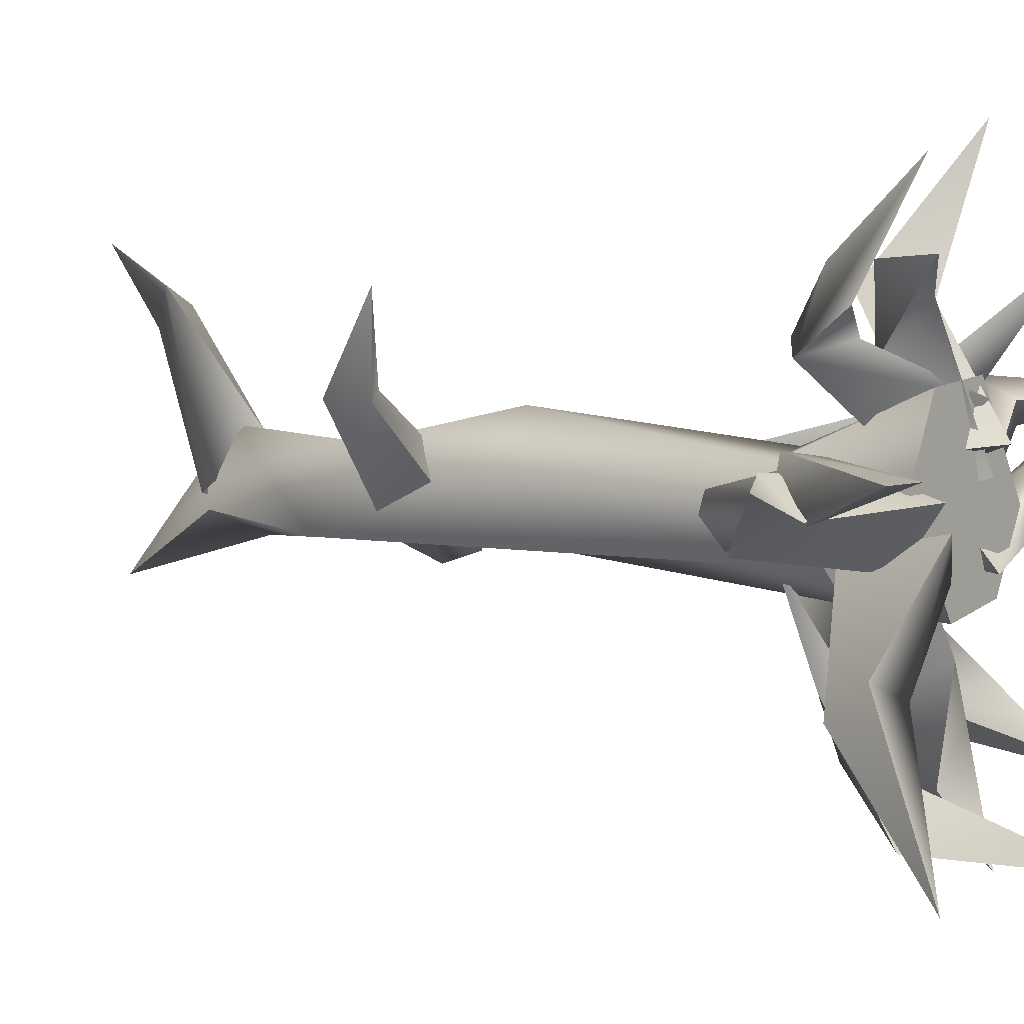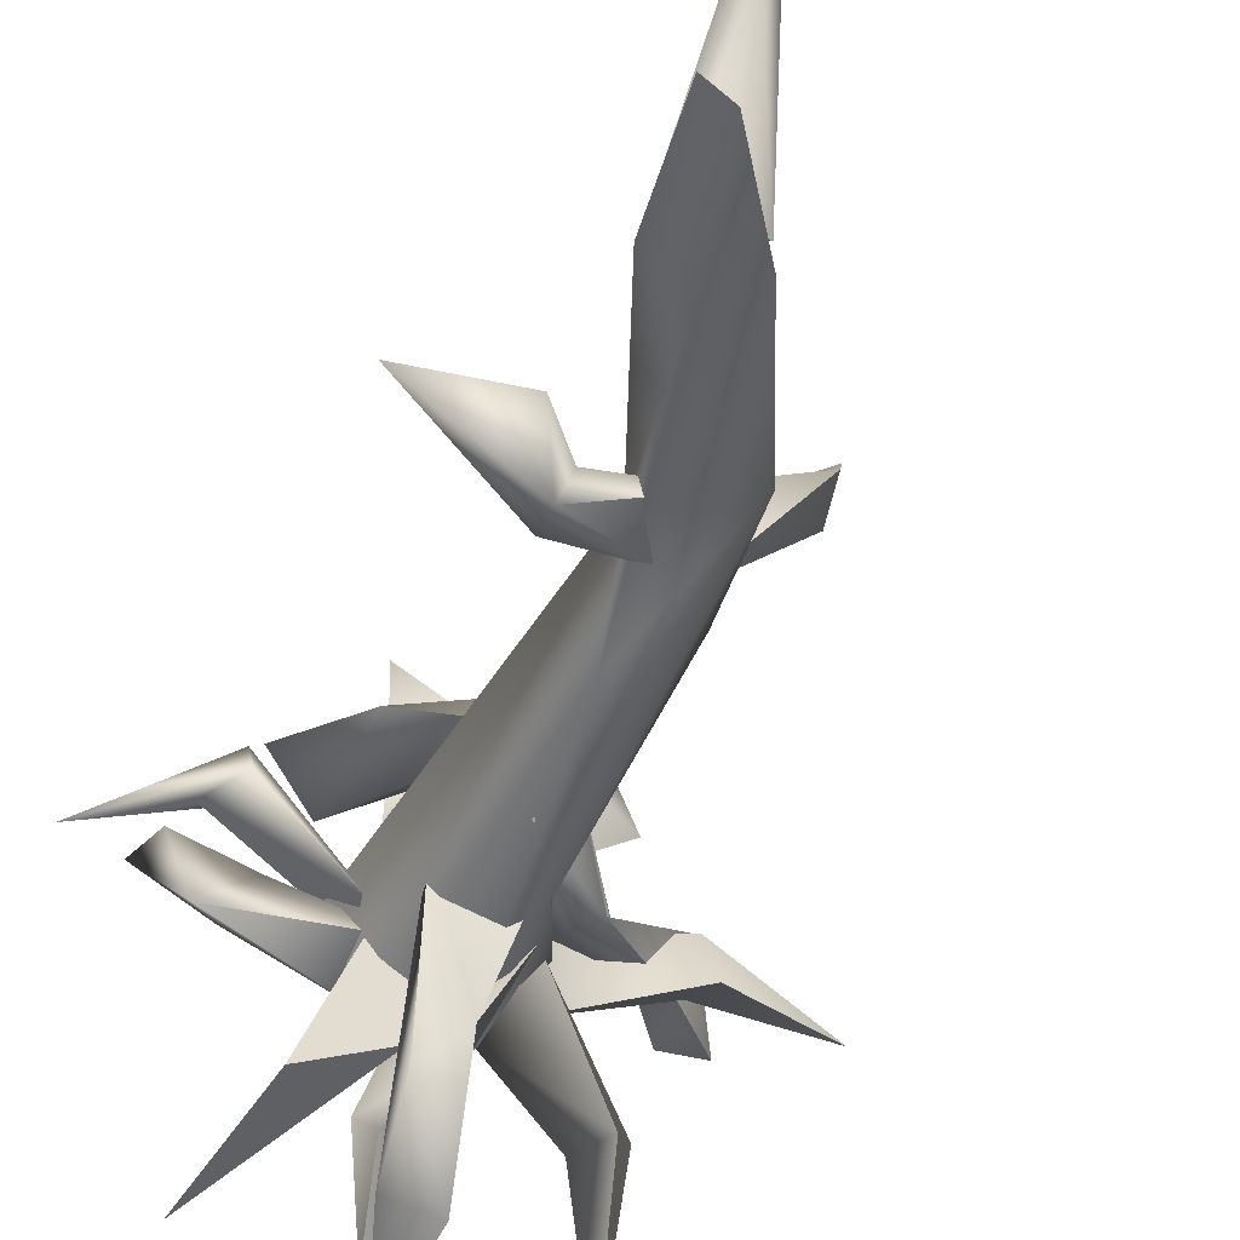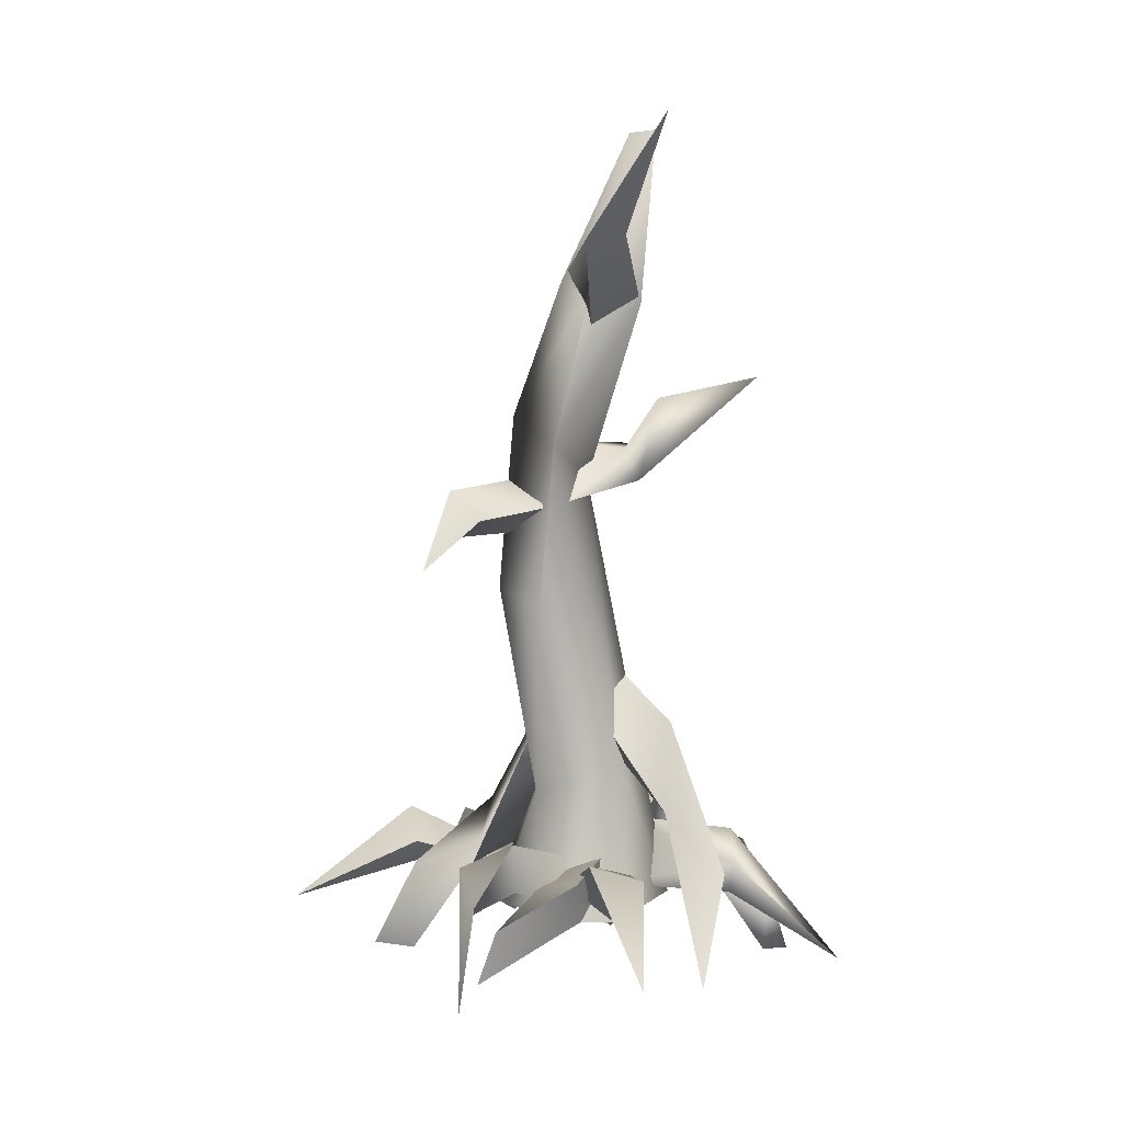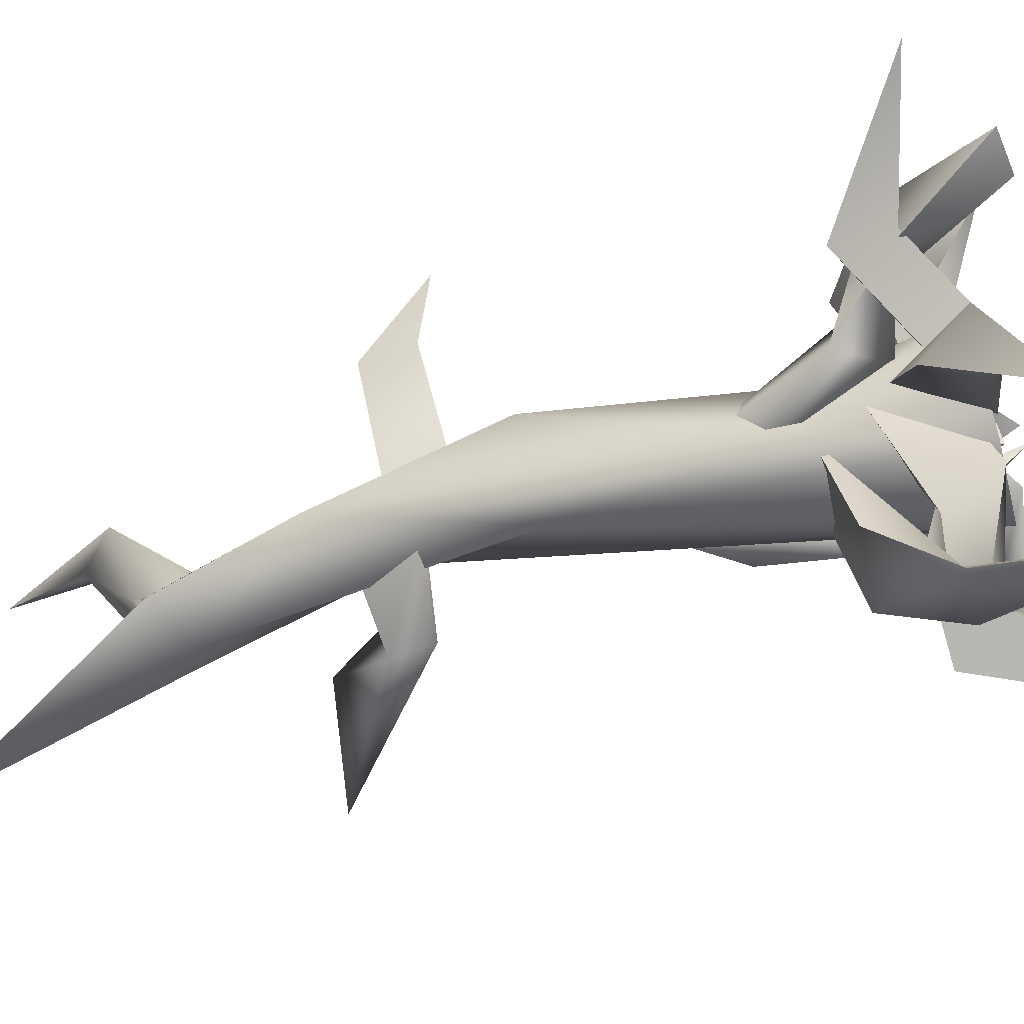
<metadata>
{"format":"obj","ext":"obj","renderer":"f3d","projection":"perspective","resolution":1024,"background":"white","views":[{"elev":-2.0,"azim":123.4,"up":"+Y"},{"elev":-43.8,"azim":-17.7,"up":"+Y"},{"elev":12.2,"azim":176.3,"up":"+Z"},{"elev":-65.8,"azim":105.2,"up":"+Y"}]}
</metadata>
<code>
g TreeALOD1
v -0.03246 0.9698 10.13
v -0.7855 -0.8989 12.44
v -1.18 -0.6475 12.49
v 0.2591 0.0902 10.37
v -0.4197 0.05329 10.34
v -0.1582 2.255 11.43
v 2.234 0.945 6.301
v 2.143 1.035 7.071
v 2.571 2.243 6.072
v 0.7859 -0.2585 7.668
v 0.2882 0.5134 6.782
v 0.403 -0.5593 6.753
v -1.256 0.8783 1.746
v -1.385 0.3724 3.122
v -2.144 1.53 0.9208
v 2.563 -0.5705 0.6308
v 3.441 -0.2015 -0.7558
v 2.802 -0.1409 -0.8386
v 2.054 1.229 1.018
v -0.343 0.9032 -0.1147
v -0.137 0.06904 0.6708
v 1.178 1.482 0.6751
v 2.054 1.229 1.018
v 2.068 1.749 0.3161
v -0.2751 -3.358 0.5102
v -0.833 -2.723 0.3918
v -0.5618 -4.254 -0.03384
v 2.563 -0.5705 0.6308
v 2.802 -0.1409 -0.8386
v 1.812 0.1965 0.7403
v 0.1209 -4.046 0.7912
v -0.08422 -4.192 -1.569
v -0.6353 -3.91 0.8075
v 2.684 -0.5157 0.5614
v 2.726 0.008825 1.061
v 1.099 -0.2797 -0.2749
v 2.684 -0.5157 0.5614
v 4.728 -0.2951 0.05149
v 2.726 0.008825 1.061
v 1.178 1.482 0.6751
v -0.343 0.9032 -0.1147
v 2.054 1.229 1.018
v 2.124 3.271 -0.5887
v 1.851 2.25 0.7256
v 2.068 1.749 0.3161
v 0.7642 1.261 0.7037
v 1.516 2.279 0.3367
v 1.816 2.246 -0.553
v -2.283 1.024 0.4445
v -2.778 0.7619 0.6681
v -0.4729 -0.4636 0.07996
v -4.053 1.225 -0.6639
v -2.778 0.7619 0.6681
v -2.283 1.024 0.4445
v 0.9917 -0.764 1.057
v 0.4494 -1.108 -0.02621
v 1.05 -0.6045 -0.3147
v 1.05 -0.6045 -0.3147
v 1.575 -2.361 -0.0792
v 2.251 -2.137 0.05001
v 2.076 -4.507 -0.6527
v -0.9697 -1.591 0.7602
v -0.4699 -2.289 1.173
v 0.03688 -1.165 0.6531
v -2.394 -3.368 -1.013
v -1.699 -2.8 1.141
v -0.4699 -2.289 1.173
v 0.9913 -0.0659 6.199
v 0.4128 0.5584 6.737
v 1.162 -0.2475 7.002
v -2.144 1.53 0.9208
v -1.684 2.629 -0.5593
v -1.256 0.8783 1.746
v 3.441 -0.2015 -0.7558
v 2.563 -0.5705 0.6308
v 2.749 0.2254 0.7911
v 1.469 -0.5138 1.64
v 0.3915 -0.1978 3.823
v 1.812 0.1965 0.7403
v 2.726 0.008825 1.061
v 0.9201 0.007357 0.5455
v 1.099 -0.2797 -0.2749
v 1.099 -0.2797 -0.2749
v 0.9201 0.007357 0.5455
v 0.9447 -1.031 0.3553
v 1.22 1.538 1.488
v -0.137 0.06904 0.6708
v -0.343 0.9032 -0.1147
v -0.473 0.05364 -0.09613
v -0.5036 0.1373 1.002
v 0.1786 -0.2335 0.6109
v -0.8083 2.014 1.002
v -0.7092 0.2109 0.4861
v -0.4322 0.405 -0.3342
v -0.4322 0.405 -0.3342
v -0.7092 0.2109 0.4861
v 0.326 0.2915 0.296
v -2.868 0.998 -0.5634
v -3.275 0.8525 -0.6076
v -2.343 -0.3309 0.0697
v -2.868 0.998 -0.5634
v -3.017 0.6749 0.2778
v -3.275 0.8525 -0.6076
v -0.5618 -4.254 -0.03384
v -0.833 -2.723 0.3918
v -0.6853 -3.282 1.011
v 0.7154 -0.903 2.172
v 1.381 -0.1778 0.01143
v 0.3341 -1.549 0.03713
v 0.2403 -0.6619 5.266
v -0.859 -1.266 0.05213
v 1.086 -0.5105 8.004
v 1.354 0.1881 5.353
v -0.301 -0.4293 9.714
v 0.3433 -0.123 10.18
v -0.7855 -0.8989 12.44
v -1.436 -0.2129 0.02128
v -0.4446 1.18 0.01207
v -0.5986 0.4752 2.34
v -0.06511 -0.09789 7.042
v 0.5176 0.6378 7.71
v -0.8686 0.2552 9.85
v 0.765 0.9727 5.175
v 0.7759 0.2327 1.93
v -0.03246 0.9698 10.13
v -1.18 -0.6475 12.49
v -0.301 -0.4293 9.714
v -1.18 -0.6475 12.49
v -0.7855 -0.8989 12.44
v -0.8686 0.2552 9.85
v -0.06511 -0.09789 7.042
v 0.2403 -0.6619 5.266
v -0.859 -1.266 0.05213
v -1.436 -0.2129 0.02128
v -0.05345 0.8422 9.6
v 0.2591 0.0902 10.37
v 0.1852 2.746 11.03
v -0.1582 2.255 11.43
v -0.9148 3.522 12.89
v -0.4169 2.553 11.09
v 0.1852 2.746 11.03
v -0.9148 3.522 12.89
v -0.05345 0.8422 9.6
v -0.8177 0.4425 9.987
v 2.234 0.945 6.301
v 0.9913 -0.0659 6.199
v 1.162 -0.2475 7.002
v 2.143 1.035 7.071
v 1.162 -0.2475 7.002
v 0.4128 0.5584 6.737
v 2.143 1.035 7.071
v 1.684 1.15 6.61
v 2.571 2.243 6.072
v 2.234 0.945 6.301
v 0.4128 0.5584 6.737
v 0.9913 -0.0659 6.199
v 1.684 1.15 6.61
v 2.571 2.243 6.072
v 0.403 -0.5593 6.753
v 0.2882 0.5134 6.782
v -0.8822 -0.6484 6.897
v -0.8857 0.01606 7.021
v -2.846 -0.6243 8.573
v -1.205 -0.227 8.304
v -0.6717 -0.2418 7.496
v -0.8729 -0.8055 7.488
v -1.205 -0.227 8.304
v -0.8857 0.01606 7.021
v -0.6026 -3.108 1.861
v 0.1209 -4.046 0.7912
v -0.6353 -3.91 0.8075
v -0.5823 -0.5494 2.138
v -0.08422 -4.192 -1.569
v 0.1209 -4.046 0.7912
v -0.2247 -3.294 0.8051
v 0.0793 -2.331 1.771
v 0.5532 -0.8267 2.06
v -0.2247 -3.294 0.8051
v -0.6353 -3.91 0.8075
v -0.08422 -4.192 -1.569
v 0.5532 -0.8267 2.06
v -0.5823 -0.5494 2.138
v 2.812 -0.8657 1.383
v 0.9447 -1.031 0.3553
v 0.9201 0.007357 0.5455
v 2.726 0.008825 1.061
v 4.728 -0.2951 0.05149
v 2.684 -0.5157 0.5614
v 2.812 -0.8657 1.383
v 4.728 -0.2951 0.05149
v 0.9447 -1.031 0.3553
v 1.099 -0.2797 -0.2749
v 2.068 1.749 0.3161
v 2.054 1.229 1.018
v 2.124 3.271 -0.5887
v 1.851 2.25 0.7256
v -0.5036 0.1373 1.002
v -0.473 0.05364 -0.09613
v 0.2436 2.006 0.97
v 0.6019 1.953 0.07957
v 1.516 2.279 0.3367
v 1.816 2.246 -0.553
v 0.7642 1.261 0.7037
v 0.2436 2.006 0.97
v 1.516 2.279 0.3367
v -0.5036 0.1373 1.002
v 0.1786 -0.2335 0.6109
v 0.06026 2.147 1.324
v 0.326 0.2915 0.296
v -0.7092 0.2109 0.4861
v -0.8083 2.014 1.002
v -0.6131 4.029 -0.007843
v -0.2823 2 0.5021
v 0.06026 2.147 1.324
v -0.6131 4.029 -0.007843
v 0.326 0.2915 0.296
v -0.4322 0.405 -0.3342
v -2.332 1.355 1.027
v -0.4729 -0.4636 0.07996
v -0.6633 -0.8497 1.158
v -2.283 1.024 0.4445
v -4.053 1.225 -0.6639
v -1.994 0.01255 0.6025
v -0.158 -0.2269 0.311
v -0.4392 -0.772 0.985
v -2.741 -0.6739 0.7617
v -3.017 0.6749 0.2778
v -0.4392 -0.772 0.985
v -0.5547 -1.005 -0.1249
v -2.741 -0.6739 0.7617
v -0.158 -0.2269 0.311
v -1.644 -2.591 -9.906e-05
v -1.699 -2.8 1.141
v -2.394 -3.368 -1.013
v -0.9697 -1.591 0.7602
v -0.8319 -0.5816 0.8878
v 0.03688 -1.165 0.6531
v -0.03439 -2.263 0.8752
v 0.2379 -1.934 0.03717
v -0.2751 -3.358 0.5102
v 0.8121 -0.8365 1.381
v 0.5616 -0.448 0.4586
v -1.385 0.3724 3.122
v -1.256 0.8783 1.746
v 0.4426 0.1078 4.238
v 0.02165 -0.6757 4.446
v -1.385 0.3724 3.122
v 0.02165 -0.6757 4.446
v -1.623 0.2657 1.287
v -2.144 1.53 0.9208
v -1.684 2.629 -0.5593
v 0.4426 0.1078 4.238
v 0.2225 -0.4014 3.395
v 0.02165 -0.6757 4.446
v -0.7717 0.03061 2.416
v -1.623 0.2657 1.287
v -1.684 2.629 -0.5593
v -1.623 0.2657 1.287
v -1.256 0.8783 1.746
v -0.7717 0.03061 2.416
v 0.2225 -0.4014 3.395
v 0.4426 0.1078 4.238
v 1.469 -0.5138 1.64
v 2.563 -0.5705 0.6308
v 1.038 -0.3579 0.9353
v 0.1552 -0.9784 3.399
v 0.3915 -0.1978 3.823
v 1.812 0.1965 0.7403
v 0.3915 -0.1978 3.823
v -0.2455 -0.1861 3.093
v 1.038 -0.3579 0.9353
v 2.563 -0.5705 0.6308
v 1.812 0.1965 0.7403
v 2.802 -0.1409 -0.8386
v 2.749 0.2254 0.7911
v 3.441 -0.2015 -0.7558
v -0.2455 -0.1861 3.093
v 0.3915 -0.1978 3.823
v 0.1552 -0.9784 3.399
v 1.038 -0.3579 0.9353
v 0.0793 -2.331 1.771
v 0.1209 -4.046 0.7912
v -0.6026 -3.108 1.861
v -0.5823 -0.5494 2.138
v 0.5532 -0.8267 2.06
v 1.178 1.482 0.6751
v 1.22 1.538 1.488
v -0.343 0.9032 -0.1147
v 1.851 2.25 0.7256
v 2.068 1.749 0.3161
v 2.054 1.229 1.018
v -0.137 0.06904 0.6708
v 1.22 1.538 1.488
v 1.851 2.25 0.7256
v -0.2823 2 0.5021
v -0.8083 2.014 1.002
v -0.4322 0.405 -0.3342
v -0.6131 4.029 -0.007843
v -2.332 1.355 1.027
v -0.6633 -0.8497 1.158
v -2.345 0.7233 1.415
v -4.053 1.225 -0.6639
v -4.053 1.225 -0.6639
v -2.345 0.7233 1.415
v -2.778 0.7619 0.6681
v -0.6633 -0.8497 1.158
v -0.4729 -0.4636 0.07996
v -2.343 -0.3309 0.0697
v -2.741 -0.6739 0.7617
v -0.5547 -1.005 -0.1249
v -3.275 0.8525 -0.6076
v -3.017 0.6749 0.2778
v -1.994 0.01255 0.6025
v -3.017 0.6749 0.2778
v -2.868 0.998 -0.5634
v -2.343 -0.3309 0.0697
v 1.879 -2.578 0.7631
v 2.076 -4.507 -0.6527
v 1.575 -2.361 -0.0792
v 0.4494 -1.108 -0.02621
v 0.9917 -0.764 1.057
v -2.394 -3.368 -1.013
v -0.4699 -2.289 1.173
v -1.644 -2.591 -9.906e-05
v -0.9697 -1.591 0.7602
v -0.5618 -4.254 -0.03384
v -0.6853 -3.282 1.011
v -0.2751 -3.358 0.5102
v -0.03439 -2.263 0.8752
v -0.2751 -3.358 0.5102
v 0.2379 -1.934 0.03717
v -0.833 -2.723 0.3918
v 0.5616 -0.448 0.4586
v -0.1456 -0.7917 1.088
v 0.3341 -1.549 0.03713
v 1.381 -0.1778 0.01143
v 0.7645 0.9624 0.002707
v -0.4446 1.18 0.01207
v -0.859 -1.266 0.05213
v -1.436 -0.2129 0.02128
v 0.3433 -0.123 10.18
v -0.7855 -0.8989 12.44
v -0.03246 0.9698 10.13
v 1.086 -0.5105 8.004
v 0.5176 0.6378 7.71
v 1.354 0.1881 5.353
v 0.765 0.9727 5.175
v 0.7759 0.2327 1.93
v 0.7154 -0.903 2.172
v 1.381 -0.1778 0.01143
v 0.7645 0.9624 0.002707
v -0.5986 0.4752 2.34
v -0.4446 1.18 0.01207
v -0.1582 2.255 11.43
v -0.4197 0.05329 10.34
v -0.8177 0.4425 9.987
v -0.4169 2.553 11.09
v -0.9148 3.522 12.89
v -0.6717 -0.2418 7.496
v -0.8857 0.01606 7.021
v 0.2882 0.5134 6.782
v 0.7859 -0.2585 7.668
v -0.8729 -0.8055 7.488
v 0.403 -0.5593 6.753
v -0.8729 -0.8055 7.488
v 0.7859 -0.2585 7.668
v -0.8822 -0.6484 6.897
v -2.846 -0.6243 8.573
v -1.205 -0.227 8.304
v 2.563 -0.5705 0.6308
v 1.469 -0.5138 1.64
v 2.749 0.2254 0.7911
v 1.812 0.1965 0.7403
v -0.473 0.05364 -0.09613
v 0.1786 -0.2335 0.6109
v 0.7642 1.261 0.7037
v 0.6019 1.953 0.07957
v 1.816 2.246 -0.553
v -0.5547 -1.005 -0.1249
v -0.158 -0.2269 0.311
v -1.994 0.01255 0.6025
v -2.343 -0.3309 0.0697
v 0.9917 -0.764 1.057
v 1.05 -0.6045 -0.3147
v 2.251 -2.137 0.05001
v 1.879 -2.578 0.7631
v 2.076 -4.507 -0.6527
v -0.8319 -0.5816 0.8878
v 0.03688 -1.165 0.6531
v -0.4699 -2.289 1.173
v -1.699 -2.8 1.141
v -0.1456 -0.7917 1.088
v 0.5616 -0.448 0.4586
v 0.8121 -0.8365 1.381
v -0.03439 -2.263 0.8752
v -0.833 -2.723 0.3918
v -0.6853 -3.282 1.011
g TreeALOD1_0
f 3 2 1
f 6 5 4
f 9 8 7
f 12 11 10
f 15 14 13
f 18 17 16
f 21 20 19
f 24 23 22
f 27 26 25
f 30 29 28
f 33 32 31
f 36 35 34
f 39 38 37
f 42 41 40
f 45 44 43
f 48 47 46
f 51 50 49
f 54 53 52
f 57 56 55
f 59 56 58
f 60 59 58
f 59 60 61
f 64 63 62
f 67 66 65
f 70 69 68
f 73 72 71
f 76 75 74
f 79 78 77
f 82 81 80
f 85 84 83
f 88 87 86
f 91 90 89
f 94 93 92
f 97 96 95
f 100 99 98
f 103 102 101
f 106 105 104
f 109 108 107
f 109 107 110
f 110 111 109
f 107 112 110
f 113 112 107
f 112 114 110
f 115 114 112
f 115 116 114
f 119 118 117
f 117 120 119
f 120 121 119
f 121 120 122
f 119 121 123
f 119 123 124
f 125 121 122
f 126 125 122
f 129 128 127
f 128 130 127
f 127 130 131
f 127 131 132
f 133 132 131
f 134 133 131
f 137 136 135
f 137 138 136
f 137 139 138
f 142 141 140
f 141 143 140
f 143 144 140
f 147 146 145
f 145 148 147
f 151 150 149
f 151 152 150
f 151 153 152
f 156 155 154
f 154 155 157
f 157 158 154
f 161 160 159
f 161 162 160
f 163 162 161
f 162 163 164
f 167 166 165
f 168 167 165
f 171 170 169
f 172 171 169
f 175 174 173
f 176 174 175
f 176 175 177
f 180 179 178
f 178 179 181
f 179 182 181
f 185 184 183
f 185 183 186
f 183 187 186
f 190 189 188
f 189 191 188
f 191 192 188
f 195 194 193
f 196 194 195
f 199 198 197
f 199 200 198
f 201 200 199
f 200 201 202
f 205 204 203
f 204 206 203
f 206 207 203
f 210 209 208
f 210 208 211
f 208 212 211
f 215 214 213
f 214 216 213
f 216 217 213
f 220 219 218
f 218 219 221
f 222 218 221
f 225 224 223
f 223 226 225
f 227 226 223
f 230 229 228
f 229 231 228
f 234 233 232
f 232 233 235
f 235 233 236
f 237 235 236
f 240 239 238
f 238 239 241
f 239 242 241
f 245 244 243
f 246 245 243
f 249 248 247
f 250 249 247
f 250 251 249
f 254 253 252
f 255 253 254
f 256 255 254
f 259 258 257
f 258 259 260
f 260 259 261
f 259 262 261
f 265 264 263
f 266 265 263
f 263 267 266
f 270 269 268
f 268 271 270
f 272 271 268
f 275 274 273
f 276 274 275
f 279 278 277
f 280 279 277
f 283 282 281
f 281 284 283
f 285 284 281
f 288 287 286
f 287 289 286
f 290 286 289
f 293 292 291
f 291 294 293
f 297 296 295
f 296 298 295
f 301 300 299
f 301 299 302
f 305 304 303
f 304 305 306
f 307 306 305
f 310 309 308
f 308 309 311
f 312 311 309
f 315 314 313
f 315 313 316
f 319 318 317
f 319 317 320
f 320 317 321
f 324 323 322
f 324 325 323
f 328 327 326
f 327 328 329
f 332 331 330
f 332 333 331
f 333 332 334
f 337 336 335
f 335 338 337
f 335 339 338
f 339 340 338
f 343 342 341
f 343 341 344
f 343 344 345
f 344 346 345
f 346 347 345
f 347 346 348
f 346 349 348
f 349 350 348
f 350 351 348
f 352 348 351
f 353 352 351
f 356 355 354
f 357 356 354
f 354 358 357
f 361 360 359
f 362 361 359
f 363 362 359
f 366 365 364
f 365 367 364
f 368 367 365
f 369 368 365
f 372 371 370
f 373 371 372
f 376 375 374
f 377 376 374
f 378 376 377
f 381 380 379
f 382 381 379
f 385 384 383
f 386 385 383
f 385 386 387
f 390 389 388
f 391 390 388
f 394 393 392
f 395 394 392
f 392 396 395
f 397 395 396

</code>
